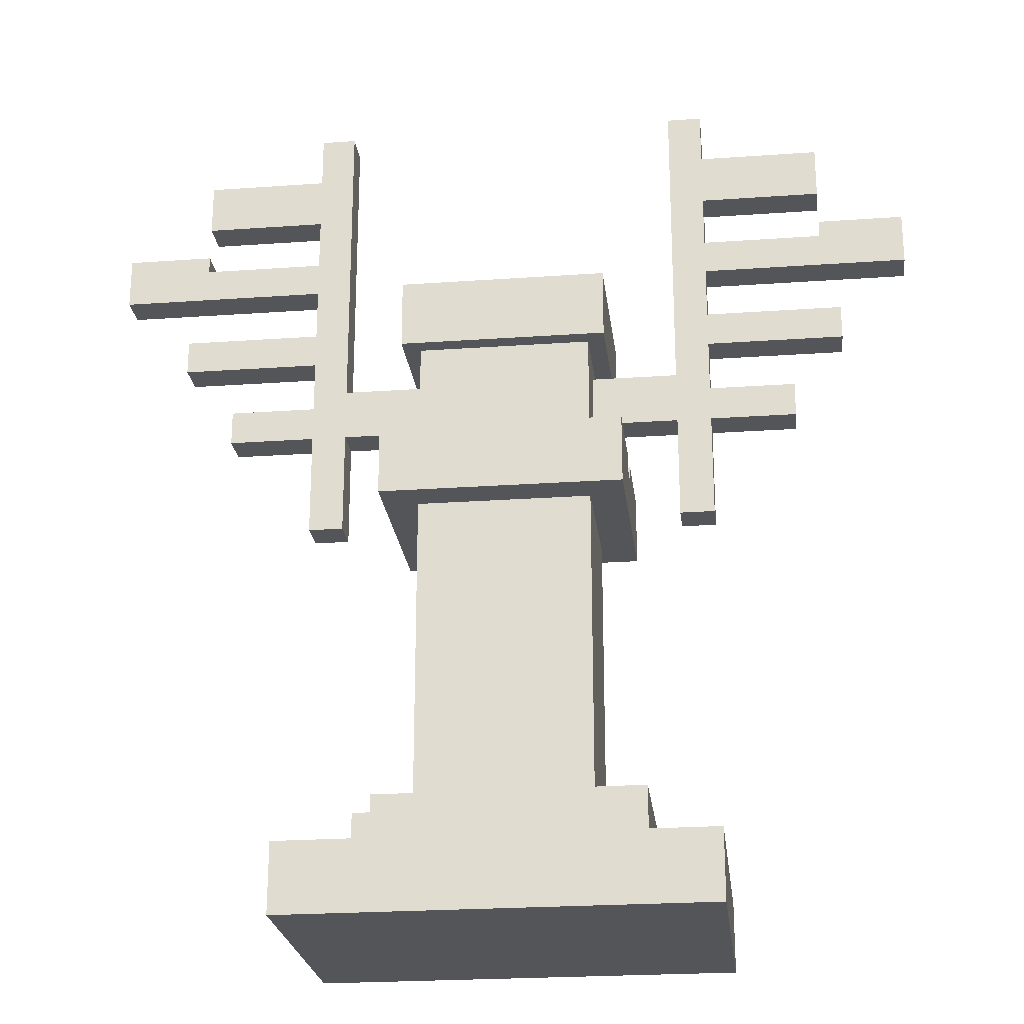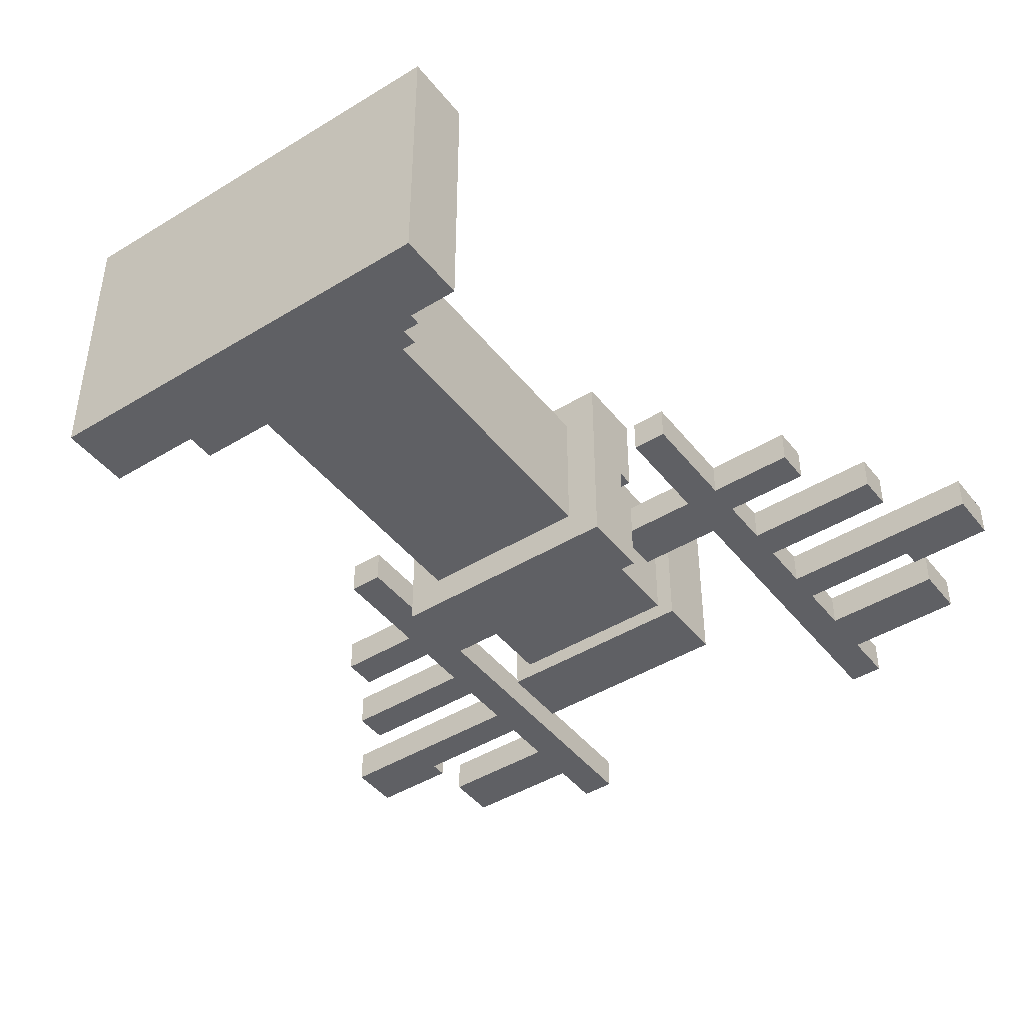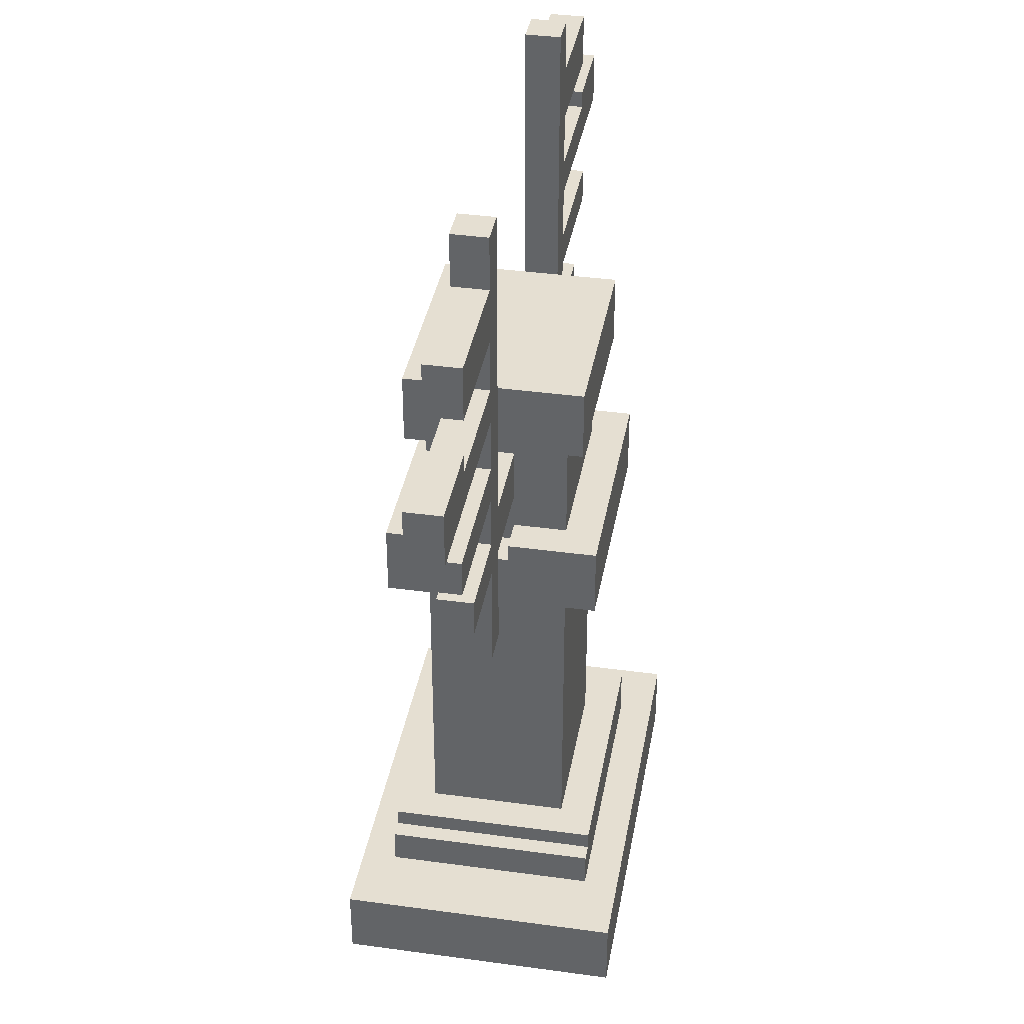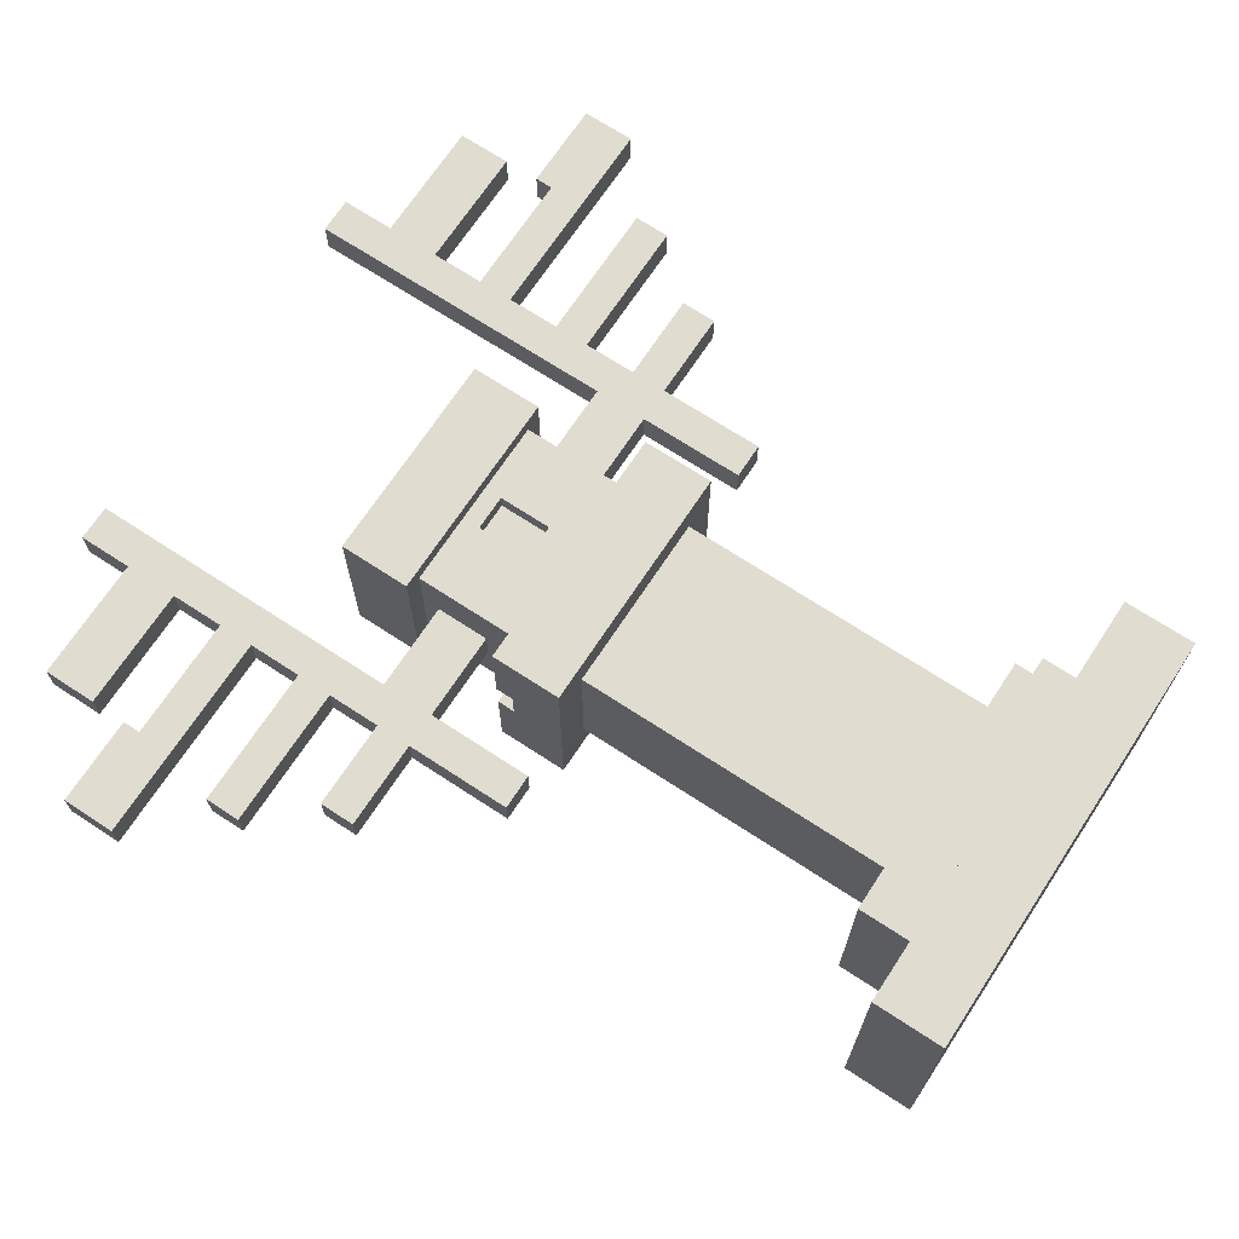
<metadata>
{"format":"obj","ext":"obj","renderer":"f3d","projection":"perspective","resolution":1024,"background":"white","views":[{"elev":-24.0,"azim":-173.3,"up":"+Y"},{"elev":-44.4,"azim":35.6,"up":"+Z"},{"elev":37.5,"azim":100.0,"up":"+Y"},{"elev":69.5,"azim":-56.7,"up":"+Z"}]}
</metadata>
<code>
g sang
v -24 -22 1
v -24 -22 -1
v -24 -20 1
v -24 -20 -1
v -24 -19 1
v -24 -19 -1
v -20 -27 1
v -20 -27 -1
v -20 -25 1
v -20 -25 -1
v -19 -17 1
v -19 -17 -1
v -19 -15 1
v -19 -15 -1
v -19 -14 1
v -19 -14 -1
v -17 -32 1
v -17 -32 -1
v -17 -30 1
v -17 -30 -1
v -12 -63 8
v -12 -63 -8
v -12 -60 8
v -12 -60 -8
v -12 -59 8
v -12 -59 -8
v -12 -38 1
v -12 -38 -1
v -12 -32 1
v -12 -32 -1
v -12 -30 1
v -12 -30 -1
v -12 -27 1
v -12 -27 -1
v -12 -25 1
v -12 -25 -1
v -12 -22 1
v -12 -22 -1
v -12 -20 1
v -12 -20 -1
v -12 -17 1
v -12 -17 -1
v -12 -14 1
v -12 -14 -1
v -12 -12 1
v -12 -12 -1
v -12 -11 1
v -12 -11 -1
v -8 -59 6
v -8 -59 -6
v -8 -57 6
v -8 -57 -6
v -8 -56 6
v -8 -56 -6
v -7 -38 6
v -7 -38 -6
v -7 -35 6
v -7 -35 1
v -7 -35 -1
v -7 -35 -6
v -7 -34 6
v -7 -34 1
v -7 -34 -1
v -7 -34 -6
v -6 -28 5
v -6 -28 -5
v -6 -25 5
v -6 -25 -5
v -6 -24 5
v -6 -24 -5
v -5 -56 4
v -5 -56 -4
v -5 -38 4
v -5 -38 -4
v -5 -35 1
v -5 -35 -1
v -5 -34 4
v -5 -34 1
v -5 -34 -1
v -5 -34 -4
v -5 -32 1
v -5 -32 -1
v -5 -30 1
v -5 -30 -1
v -5 -29 1
v -5 -29 -1
v -5 -28 4
v -5 -28 -4
v 1 -32 4
v 1 -32 3
v 1 -29 4
v 1 -29 3
v 10 -38 1
v 10 -38 -1
v 10 -32 1
v 10 -32 -1
v 10 -29 1
v 10 -29 -1
v 10 -12 1
v 10 -12 -1
v 10 -11 1
v 10 -11 -1
v 19 -20 1
v 19 -20 -1
v 19 -19 1
v 19 -19 -1
v -19 -20 1
v -19 -20 -1
v -19 -19 1
v -19 -19 -1
v -10 -38 1
v -10 -38 -1
v -10 -32 1
v -10 -32 -1
v -10 -29 1
v -10 -29 -1
v -10 -12 1
v -10 -12 -1
v -10 -11 1
v -10 -11 -1
v -1 -32 4
v -1 -32 3
v -1 -29 4
v -1 -29 3
v 5 -56 4
v 5 -56 -4
v 5 -38 4
v 5 -38 -4
v 5 -35 1
v 5 -35 -1
v 5 -34 4
v 5 -34 1
v 5 -34 -1
v 5 -34 -4
v 5 -32 1
v 5 -32 -1
v 5 -30 1
v 5 -30 -1
v 5 -29 1
v 5 -29 -1
v 5 -28 4
v 5 -28 -4
v 6 -28 5
v 6 -28 -5
v 6 -25 5
v 6 -25 -5
v 6 -24 5
v 6 -24 -5
v 7 -57 6
v 7 -57 -6
v 7 -56 6
v 7 -56 -6
v 7 -38 6
v 7 -38 -6
v 7 -35 6
v 7 -35 1
v 7 -35 -1
v 7 -35 -6
v 7 -34 6
v 7 -34 1
v 7 -34 -1
v 7 -34 -6
v 8 -59 6
v 8 -59 -6
v 8 -57 6
v 8 -57 -6
v 12 -63 8
v 12 -63 -8
v 12 -60 8
v 12 -60 -8
v 12 -59 8
v 12 -59 -8
v 12 -38 1
v 12 -38 -1
v 12 -32 1
v 12 -32 -1
v 12 -30 1
v 12 -30 -1
v 12 -27 1
v 12 -27 -1
v 12 -25 1
v 12 -25 -1
v 12 -22 1
v 12 -22 -1
v 12 -20 1
v 12 -20 -1
v 12 -17 1
v 12 -17 -1
v 12 -14 1
v 12 -14 -1
v 12 -12 1
v 12 -12 -1
v 12 -11 1
v 12 -11 -1
v 17 -32 1
v 17 -32 -1
v 17 -30 1
v 17 -30 -1
v 19 -17 1
v 19 -17 -1
v 19 -15 1
v 19 -15 -1
v 19 -14 1
v 19 -14 -1
v 20 -27 1
v 20 -27 -1
v 20 -25 1
v 20 -25 -1
v 24 -22 1
v 24 -22 -1
v 24 -20 1
v 24 -20 -1
v 24 -19 1
v 24 -19 -1
v -12 -63 8
v -12 -60 8
v -12 -59 8
v 12 -63 8
v 12 -60 8
v 12 -59 8
v -8 -59 6
v -8 -57 6
v -8 -56 6
v -7 -38 6
v -7 -35 6
v -7 -34 6
v 7 -57 6
v 7 -56 6
v 7 -38 6
v 7 -35 6
v 7 -34 6
v 8 -59 6
v 8 -57 6
v -6 -28 5
v -6 -25 5
v -6 -24 5
v 6 -28 5
v 6 -25 5
v 6 -24 5
v -5 -56 4
v -5 -38 4
v -5 -34 4
v -5 -28 4
v -1 -32 4
v -1 -29 4
v 1 -32 4
v 1 -29 4
v 5 -56 4
v 5 -38 4
v 5 -34 4
v 5 -28 4
v -1 -32 3
v -1 -29 3
v 1 -32 3
v 1 -29 3
v -24 -22 1
v -24 -20 1
v -24 -19 1
v -20 -27 1
v -20 -25 1
v -19 -20 1
v -19 -19 1
v -19 -17 1
v -19 -15 1
v -19 -14 1
v -17 -32 1
v -17 -30 1
v -12 -38 1
v -12 -32 1
v -12 -30 1
v -12 -27 1
v -12 -25 1
v -12 -22 1
v -12 -20 1
v -12 -17 1
v -12 -15 1
v -12 -14 1
v -12 -12 1
v -12 -11 1
v -10 -38 1
v -10 -32 1
v -10 -30 1
v -10 -29 1
v -10 -12 1
v -10 -11 1
v -5 -32 1
v -5 -30 1
v -5 -29 1
v 5 -32 1
v 5 -30 1
v 5 -29 1
v 10 -38 1
v 10 -32 1
v 10 -30 1
v 10 -29 1
v 10 -12 1
v 10 -11 1
v 12 -38 1
v 12 -32 1
v 12 -30 1
v 12 -27 1
v 12 -25 1
v 12 -22 1
v 12 -20 1
v 12 -17 1
v 12 -15 1
v 12 -14 1
v 12 -12 1
v 12 -11 1
v 17 -32 1
v 17 -30 1
v 19 -20 1
v 19 -19 1
v 19 -17 1
v 19 -15 1
v 19 -14 1
v 20 -27 1
v 20 -25 1
v 24 -22 1
v 24 -20 1
v 24 -19 1
v -7 -35 -1
v -7 -34 -1
v -5 -35 -1
v -5 -34 -1
v 5 -35 -1
v 5 -34 -1
v 7 -35 -1
v 7 -34 -1
v -7 -35 1
v -7 -34 1
v -5 -35 1
v -5 -34 1
v 5 -35 1
v 5 -34 1
v 7 -35 1
v 7 -34 1
v -24 -22 -1
v -24 -20 -1
v -24 -19 -1
v -20 -27 -1
v -20 -25 -1
v -19 -20 -1
v -19 -19 -1
v -19 -17 -1
v -19 -15 -1
v -19 -14 -1
v -17 -32 -1
v -17 -30 -1
v -12 -38 -1
v -12 -32 -1
v -12 -30 -1
v -12 -27 -1
v -12 -25 -1
v -12 -22 -1
v -12 -20 -1
v -12 -17 -1
v -12 -15 -1
v -12 -14 -1
v -12 -12 -1
v -12 -11 -1
v -10 -38 -1
v -10 -32 -1
v -10 -30 -1
v -10 -29 -1
v -10 -12 -1
v -10 -11 -1
v -5 -32 -1
v -5 -30 -1
v -5 -29 -1
v 5 -32 -1
v 5 -30 -1
v 5 -29 -1
v 10 -38 -1
v 10 -32 -1
v 10 -30 -1
v 10 -29 -1
v 10 -12 -1
v 10 -11 -1
v 12 -38 -1
v 12 -32 -1
v 12 -30 -1
v 12 -27 -1
v 12 -25 -1
v 12 -22 -1
v 12 -20 -1
v 12 -17 -1
v 12 -15 -1
v 12 -14 -1
v 12 -12 -1
v 12 -11 -1
v 17 -32 -1
v 17 -30 -1
v 19 -20 -1
v 19 -19 -1
v 19 -17 -1
v 19 -15 -1
v 19 -14 -1
v 20 -27 -1
v 20 -25 -1
v 24 -22 -1
v 24 -20 -1
v 24 -19 -1
v -5 -56 -4
v -5 -38 -4
v -5 -34 -4
v -5 -28 -4
v 5 -56 -4
v 5 -38 -4
v 5 -34 -4
v 5 -28 -4
v -6 -28 -5
v -6 -25 -5
v -6 -24 -5
v 6 -28 -5
v 6 -25 -5
v 6 -24 -5
v -8 -59 -6
v -8 -57 -6
v -8 -56 -6
v -7 -38 -6
v -7 -35 -6
v -7 -34 -6
v 7 -57 -6
v 7 -56 -6
v 7 -38 -6
v 7 -35 -6
v 7 -34 -6
v 8 -59 -6
v 8 -57 -6
v -12 -63 -8
v -12 -60 -8
v -12 -59 -8
v 12 -63 -8
v 12 -60 -8
v 12 -59 -8
v -12 -63 8
v 12 -63 8
v -12 -63 -8
v 12 -63 -8
v -7 -38 6
v 7 -38 6
v -5 -38 4
v 5 -38 4
v -12 -38 1
v -10 -38 1
v 10 -38 1
v 12 -38 1
v -12 -38 -1
v -10 -38 -1
v 10 -38 -1
v 12 -38 -1
v -5 -38 -4
v 5 -38 -4
v -7 -38 -6
v 7 -38 -6
v -17 -32 1
v -12 -32 1
v -10 -32 1
v -5 -32 1
v 5 -32 1
v 10 -32 1
v 12 -32 1
v 17 -32 1
v -17 -32 -1
v -12 -32 -1
v -10 -32 -1
v -5 -32 -1
v 5 -32 -1
v 10 -32 -1
v 12 -32 -1
v 17 -32 -1
v -1 -29 4
v 1 -29 4
v -1 -29 3
v 1 -29 3
v -6 -28 5
v 6 -28 5
v -5 -28 4
v 5 -28 4
v -5 -28 -4
v 5 -28 -4
v -6 -28 -5
v 6 -28 -5
v -20 -27 1
v -12 -27 1
v 12 -27 1
v 20 -27 1
v -20 -27 -1
v -12 -27 -1
v 12 -27 -1
v 20 -27 -1
v -24 -22 1
v -12 -22 1
v 12 -22 1
v 24 -22 1
v -24 -22 -1
v -12 -22 -1
v 12 -22 -1
v 24 -22 -1
v -19 -17 1
v -12 -17 1
v 12 -17 1
v 19 -17 1
v -19 -17 -1
v -12 -17 -1
v 12 -17 -1
v 19 -17 -1
v -12 -59 8
v 12 -59 8
v -8 -59 6
v 8 -59 6
v -8 -59 -6
v 8 -59 -6
v -12 -59 -8
v 12 -59 -8
v 7 -57 6
v 8 -57 6
v 7 -57 -6
v 8 -57 -6
v -8 -56 6
v 7 -56 6
v -5 -56 4
v 5 -56 4
v -5 -56 -4
v 5 -56 -4
v -8 -56 -6
v 7 -56 -6
v -7 -35 1
v -5 -35 1
v 5 -35 1
v 7 -35 1
v -7 -35 -1
v -5 -35 -1
v 5 -35 -1
v 7 -35 -1
v -7 -34 6
v 7 -34 6
v -5 -34 4
v 5 -34 4
v -7 -34 1
v -5 -34 1
v 5 -34 1
v 7 -34 1
v -7 -34 -1
v -5 -34 -1
v 5 -34 -1
v 7 -34 -1
v -5 -34 -4
v 5 -34 -4
v -7 -34 -6
v 7 -34 -6
v -1 -32 4
v 1 -32 4
v -1 -32 3
v 1 -32 3
v -17 -30 1
v -12 -30 1
v 12 -30 1
v 17 -30 1
v -17 -30 -1
v -12 -30 -1
v 12 -30 -1
v 17 -30 -1
v -10 -29 1
v -5 -29 1
v 5 -29 1
v 10 -29 1
v -10 -29 -1
v -5 -29 -1
v 5 -29 -1
v 10 -29 -1
v -20 -25 1
v -12 -25 1
v 12 -25 1
v 20 -25 1
v -20 -25 -1
v -12 -25 -1
v 12 -25 -1
v 20 -25 -1
v -6 -24 5
v 6 -24 5
v -6 -24 -5
v 6 -24 -5
v -19 -20 1
v -12 -20 1
v 12 -20 1
v 19 -20 1
v -19 -20 -1
v -12 -20 -1
v 12 -20 -1
v 19 -20 -1
v -24 -19 1
v -19 -19 1
v 19 -19 1
v 24 -19 1
v -24 -19 -1
v -19 -19 -1
v 19 -19 -1
v 24 -19 -1
v -19 -14 1
v -12 -14 1
v 12 -14 1
v 19 -14 1
v -19 -14 -1
v -12 -14 -1
v 12 -14 -1
v 19 -14 -1
v -12 -11 1
v -10 -11 1
v 10 -11 1
v 12 -11 1
v -12 -11 -1
v -10 -11 -1
v 10 -11 -1
v 12 -11 -1
f 3 2 1
f 4 2 3
f 5 4 3
f 6 4 5
f 9 8 7
f 10 8 9
f 13 12 11
f 14 12 13
f 15 14 13
f 16 14 15
f 19 18 17
f 20 18 19
f 23 22 21
f 24 22 23
f 25 24 23
f 26 24 25
f 29 28 27
f 30 28 29
f 33 32 31
f 34 32 33
f 37 36 35
f 38 36 37
f 41 40 39
f 42 40 41
f 45 44 43
f 46 44 45
f 47 46 45
f 48 46 47
f 51 50 49
f 52 50 51
f 53 52 51
f 54 52 53
f 57 56 55
f 58 56 57
f 59 56 58
f 60 56 59
f 61 58 57
f 62 58 61
f 63 60 59
f 64 60 63
f 67 66 65
f 68 66 67
f 69 68 67
f 70 68 69
f 73 72 71
f 74 72 73
f 78 76 75
f 79 76 78
f 81 78 77
f 81 80 79
f 81 79 78
f 82 80 81
f 83 81 77
f 84 80 82
f 85 83 77
f 86 80 84
f 87 85 77
f 87 86 85
f 88 80 86
f 88 86 87
f 91 90 89
f 92 90 91
f 95 94 93
f 96 94 95
f 99 98 97
f 100 98 99
f 101 100 99
f 102 100 101
f 105 104 103
f 106 104 105
f 107 108 109
f 109 108 110
f 111 112 113
f 113 112 114
f 115 116 117
f 117 116 118
f 117 118 119
f 119 118 120
f 121 122 123
f 123 122 124
f 125 126 127
f 127 126 128
f 129 130 132
f 132 130 133
f 131 132 135
f 133 134 135
f 132 133 135
f 135 134 136
f 131 135 137
f 136 134 138
f 131 137 139
f 138 134 140
f 131 139 141
f 139 140 141
f 140 134 142
f 141 140 142
f 143 144 145
f 145 144 146
f 145 146 147
f 147 146 148
f 149 150 151
f 151 150 152
f 153 154 155
f 155 154 156
f 156 154 157
f 157 154 158
f 155 156 159
f 159 156 160
f 157 158 161
f 161 158 162
f 163 164 165
f 165 164 166
f 167 168 169
f 169 168 170
f 169 170 171
f 171 170 172
f 173 174 175
f 175 174 176
f 177 178 179
f 179 178 180
f 181 182 183
f 183 182 184
f 185 186 187
f 187 186 188
f 189 190 191
f 191 190 192
f 191 192 193
f 193 192 194
f 195 196 197
f 197 196 198
f 199 200 201
f 201 200 202
f 201 202 203
f 203 202 204
f 205 206 207
f 207 206 208
f 209 210 211
f 211 210 212
f 211 212 213
f 213 212 214
f 218 216 215
f 219 217 216
f 219 216 218
f 220 217 219
f 227 222 221
f 227 223 222
f 228 223 227
f 229 225 224
f 230 226 225
f 230 225 229
f 231 226 230
f 232 227 221
f 233 227 232
f 237 235 234
f 238 236 235
f 238 235 237
f 239 236 238
f 244 243 242
f 245 243 244
f 246 244 242
f 247 243 245
f 248 241 240
f 249 241 248
f 250 247 246
f 250 246 242
f 251 243 247
f 251 247 250
f 254 253 252
f 255 253 254
f 261 257 256
f 261 258 257
f 262 258 261
f 269 267 266
f 270 267 269
f 271 260 259
f 272 260 271
f 273 261 256
f 274 261 273
f 275 264 263
f 276 265 264
f 276 264 275
f 277 265 276
f 280 270 269
f 280 272 271
f 280 278 277
f 280 277 276
f 280 276 275
f 280 275 274
f 280 273 272
f 280 274 273
f 280 271 270
f 280 269 268
f 281 278 280
f 282 278 281
f 283 278 282
f 284 279 278
f 284 278 283
f 285 279 284
f 286 282 281
f 287 283 282
f 287 282 286
f 288 283 287
f 293 290 289
f 294 291 290
f 294 290 293
f 295 291 294
f 298 295 294
f 298 293 292
f 298 296 295
f 298 294 293
f 299 296 298
f 300 296 299
f 301 296 300
f 302 296 301
f 303 296 302
f 304 296 303
f 305 296 304
f 306 296 305
f 307 296 306
f 308 297 296
f 308 296 307
f 309 297 308
f 310 300 299
f 311 300 310
f 312 304 303
f 314 306 305
f 315 307 306
f 315 306 314
f 316 307 315
f 317 302 301
f 318 302 317
f 319 312 303
f 320 313 312
f 320 312 319
f 321 313 320
f 324 323 322
f 325 323 324
f 328 327 326
f 329 327 328
f 330 331 332
f 332 331 333
f 334 335 336
f 336 335 337
f 338 339 343
f 339 340 343
f 343 340 344
f 348 349 351
f 351 349 352
f 341 342 353
f 353 342 354
f 338 343 355
f 355 343 356
f 345 346 357
f 346 347 358
f 357 346 358
f 358 347 359
f 351 352 362
f 353 354 362
f 359 360 362
f 358 359 362
f 357 358 362
f 356 357 362
f 354 355 362
f 355 356 362
f 352 353 362
f 350 351 362
f 362 360 363
f 363 360 364
f 364 360 365
f 360 361 366
f 365 360 366
f 366 361 367
f 363 364 368
f 364 365 369
f 368 364 369
f 369 365 370
f 371 372 375
f 372 373 376
f 375 372 376
f 376 373 377
f 376 377 380
f 374 375 380
f 377 378 380
f 375 376 380
f 380 378 381
f 381 378 382
f 382 378 383
f 383 378 384
f 384 378 385
f 385 378 386
f 386 378 387
f 387 378 388
f 388 378 389
f 378 379 390
f 389 378 390
f 390 379 391
f 381 382 392
f 392 382 393
f 385 386 394
f 387 388 396
f 388 389 397
f 396 388 397
f 397 389 398
f 383 384 399
f 399 384 400
f 385 394 401
f 394 395 402
f 401 394 402
f 402 395 403
f 404 405 408
f 408 405 409
f 406 407 410
f 410 407 411
f 412 413 415
f 413 414 416
f 415 413 416
f 416 414 417
f 418 419 424
f 419 420 424
f 424 420 425
f 421 422 426
f 422 423 427
f 426 422 427
f 427 423 428
f 418 424 429
f 429 424 430
f 431 432 434
f 432 433 435
f 434 432 435
f 435 433 436
f 439 438 437
f 440 438 439
f 443 442 441
f 444 442 443
f 449 446 445
f 450 446 449
f 451 448 447
f 452 448 451
f 453 443 441
f 454 442 444
f 455 453 441
f 455 454 453
f 456 442 454
f 456 454 455
f 465 458 457
f 466 458 465
f 467 460 459
f 468 460 467
f 469 462 461
f 470 462 469
f 471 464 463
f 472 464 471
f 475 474 473
f 476 474 475
f 479 478 477
f 480 478 479
f 481 479 477
f 482 478 480
f 483 481 477
f 483 482 481
f 484 478 482
f 484 482 483
f 489 486 485
f 490 486 489
f 491 488 487
f 492 488 491
f 497 494 493
f 498 494 497
f 499 496 495
f 500 496 499
f 505 502 501
f 506 502 505
f 507 504 503
f 508 504 507
f 509 510 511
f 511 510 512
f 509 511 513
f 512 510 514
f 509 513 515
f 513 514 515
f 514 510 516
f 515 514 516
f 517 518 519
f 519 518 520
f 521 522 523
f 523 522 524
f 521 523 525
f 524 522 526
f 521 525 527
f 525 526 527
f 526 522 528
f 527 526 528
f 529 530 533
f 533 530 534
f 531 532 535
f 535 532 536
f 537 538 539
f 539 538 540
f 537 539 541
f 541 539 542
f 540 538 543
f 543 538 544
f 545 546 549
f 547 548 550
f 545 549 551
f 549 550 551
f 550 548 552
f 551 550 552
f 553 554 555
f 555 554 556
f 557 558 561
f 561 558 562
f 559 560 563
f 563 560 564
f 565 566 569
f 569 566 570
f 567 568 571
f 571 568 572
f 573 574 577
f 577 574 578
f 575 576 579
f 579 576 580
f 581 582 583
f 583 582 584
f 585 586 589
f 589 586 590
f 587 588 591
f 591 588 592
f 593 594 597
f 597 594 598
f 595 596 599
f 599 596 600
f 601 602 605
f 605 602 606
f 603 604 607
f 607 604 608
f 609 610 613
f 613 610 614
f 611 612 615
f 615 612 616

</code>
